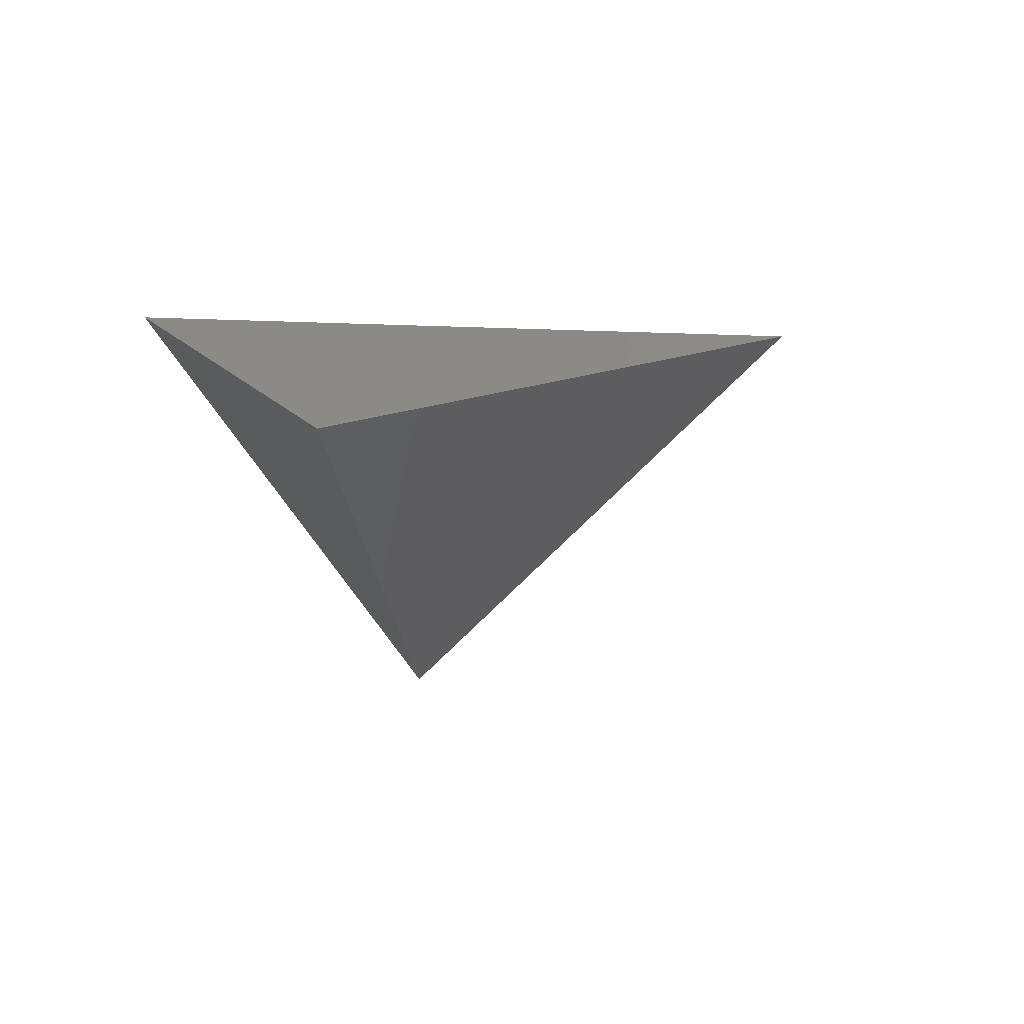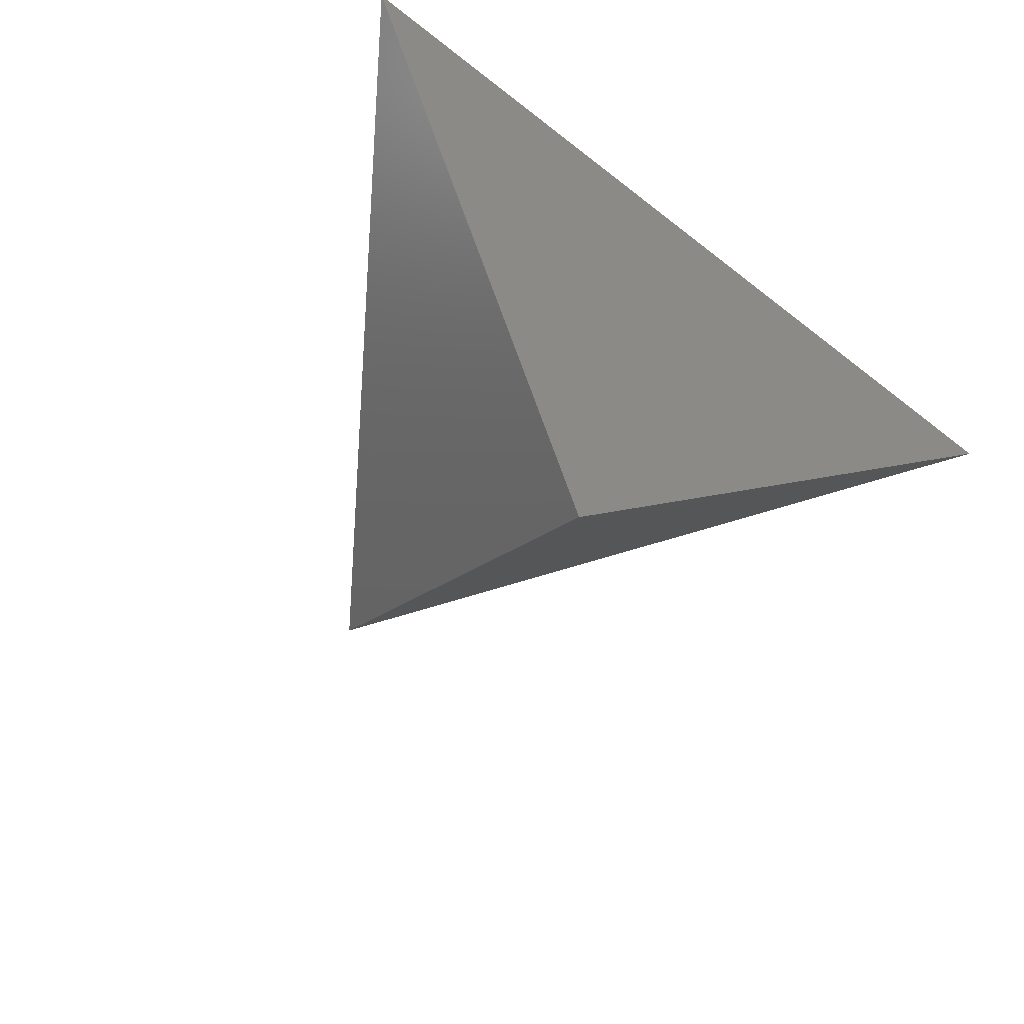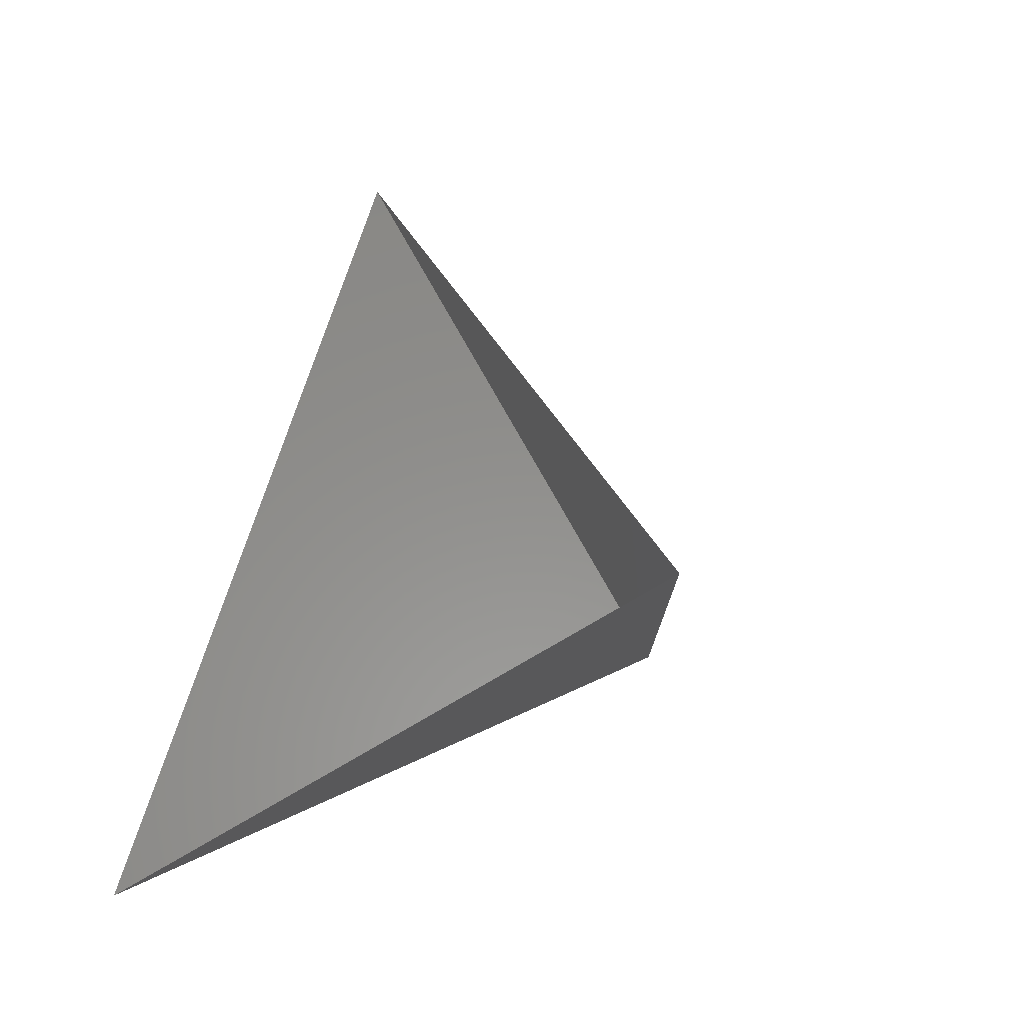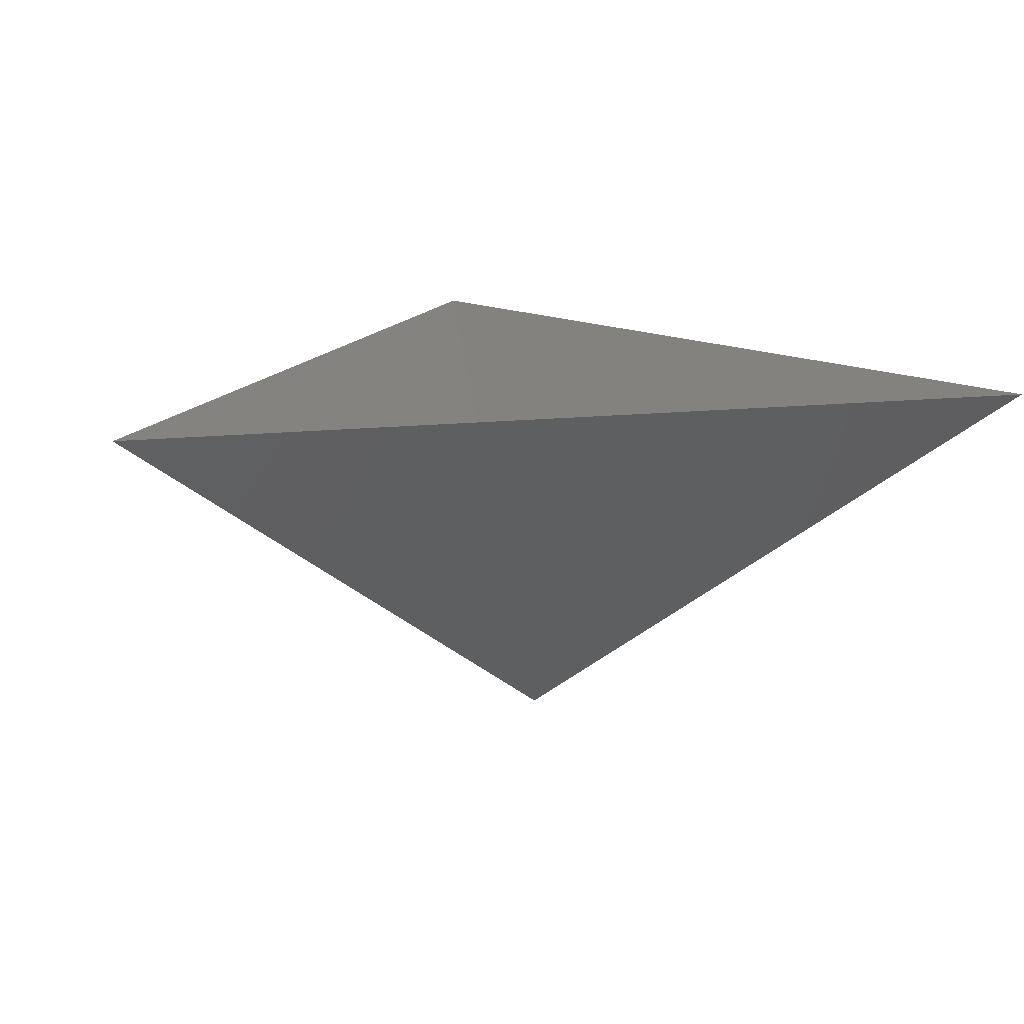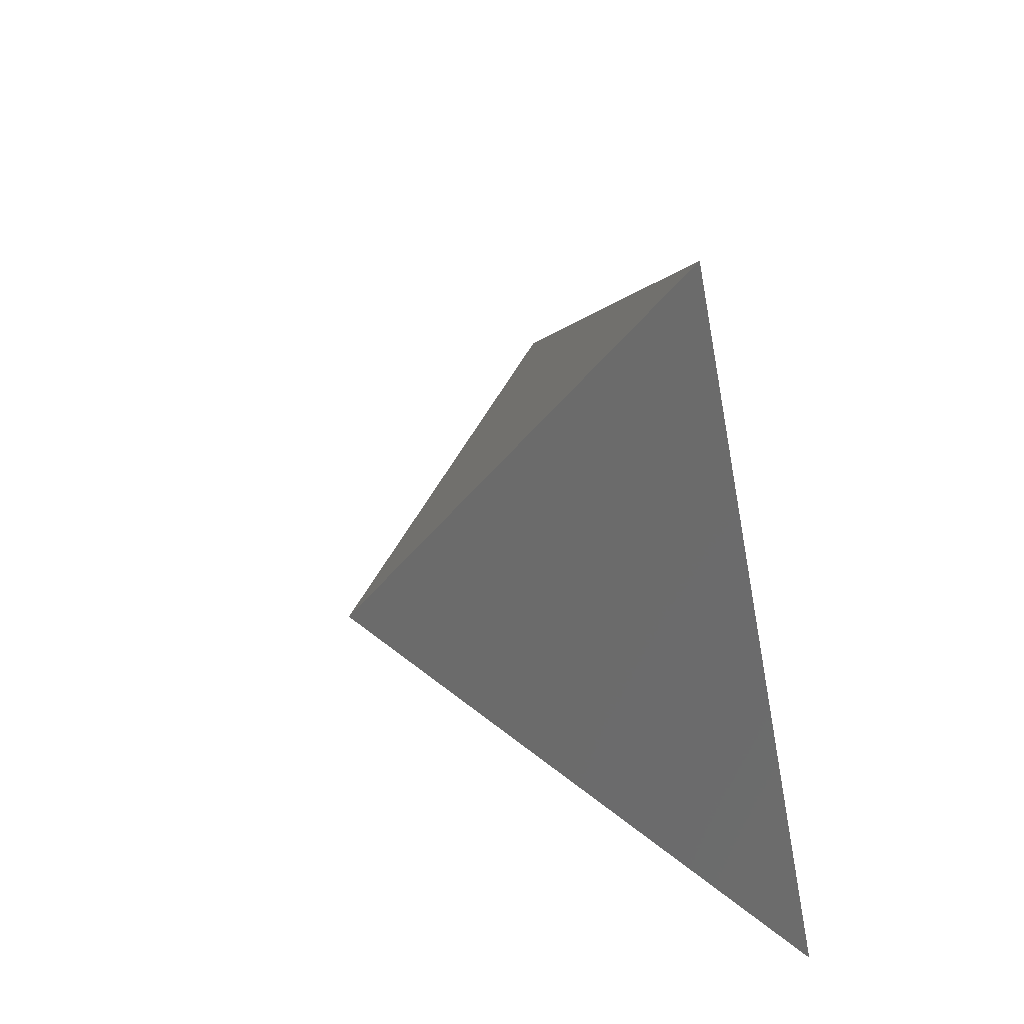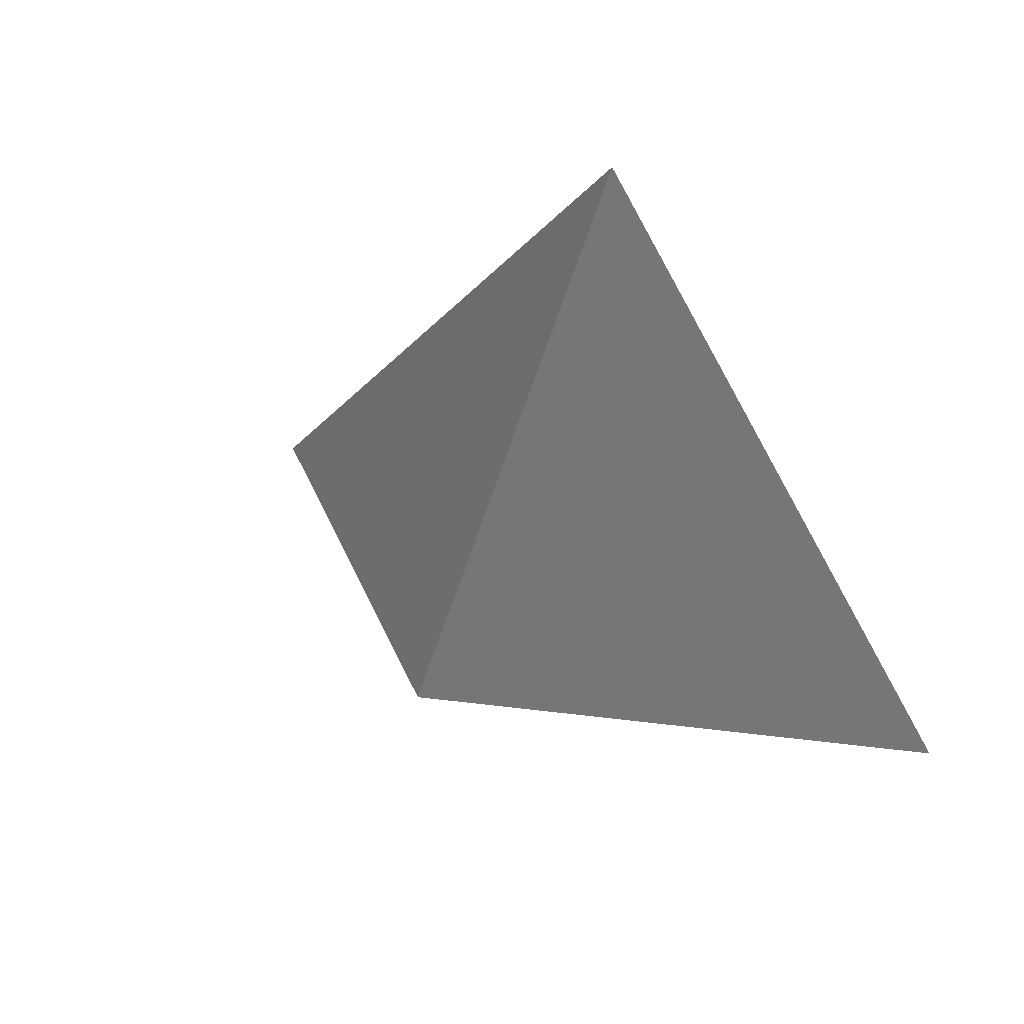
<metadata>
{"format":"stl","ext":"stl","renderer":"f3d","projection":"perspective","resolution":1024,"background":"white","views":[{"elev":12.0,"azim":70.5,"up":"+Z"},{"elev":-63.3,"azim":-38.3,"up":"+Z"},{"elev":-30.9,"azim":51.6,"up":"+Y"},{"elev":15.7,"azim":-12.8,"up":"+Z"},{"elev":56.7,"azim":-109.3,"up":"+Y"},{"elev":49.5,"azim":-148.2,"up":"+Y"}]}
</metadata>
<code>
# stl→obj: 4 verts, 3 faces
v -5 -17 67.5
v 7 -17 67.5
v 1 -14 62.5
v 1 -8 67.5
f 1 2 3
f 2 4 3
f 4 1 3

</code>
